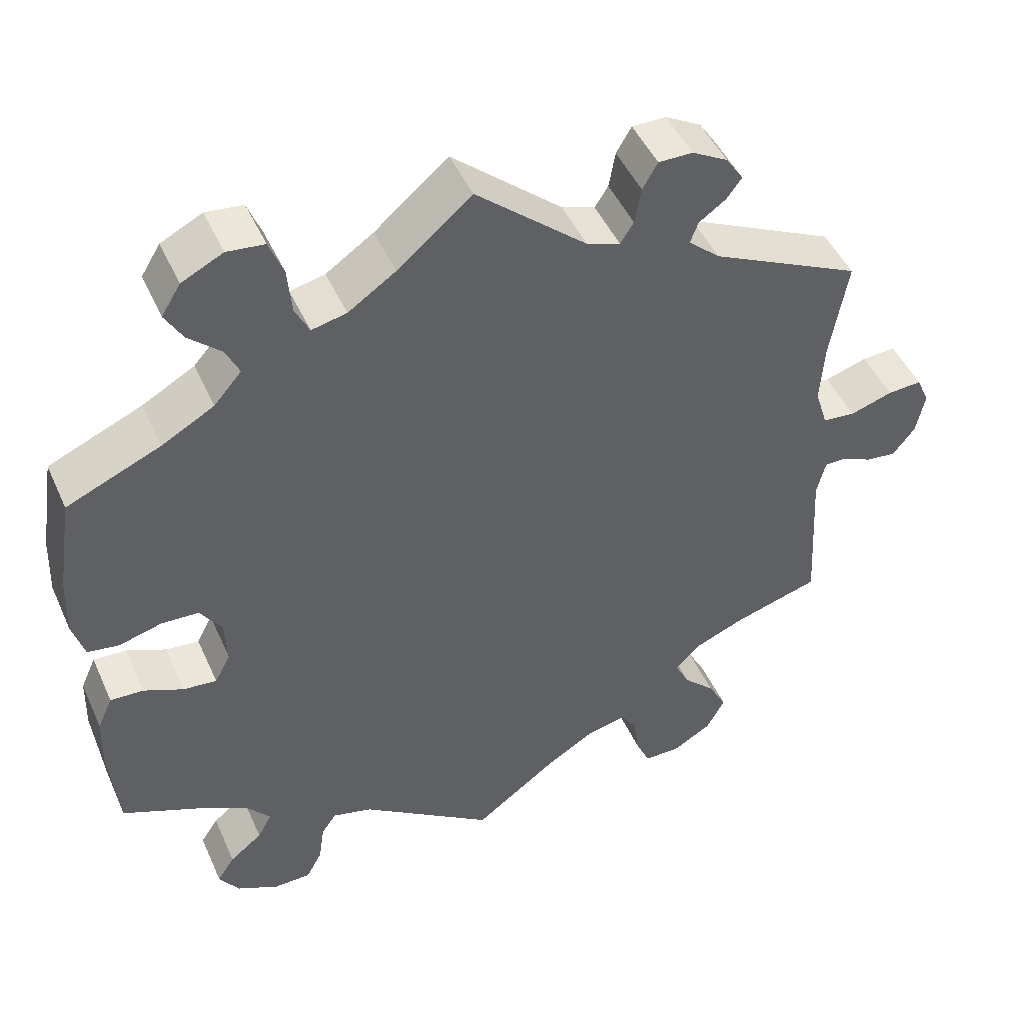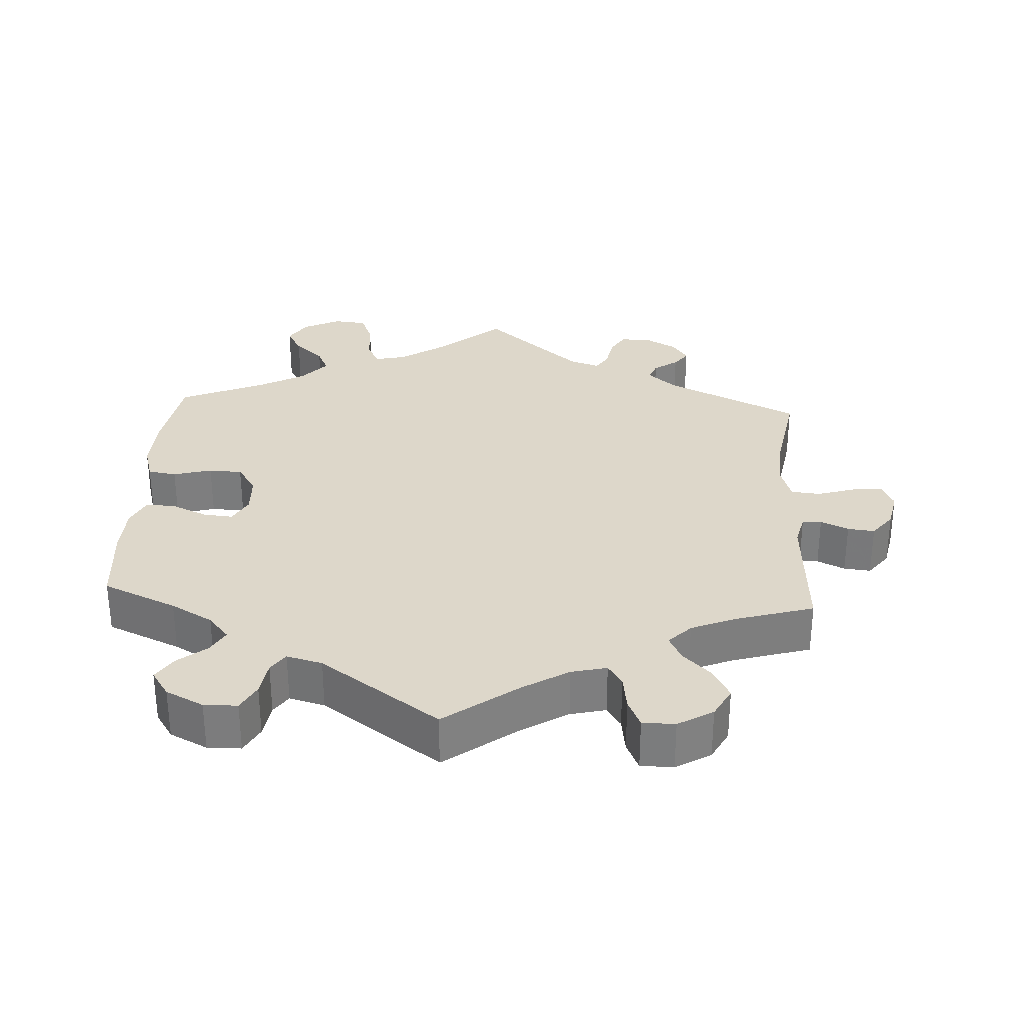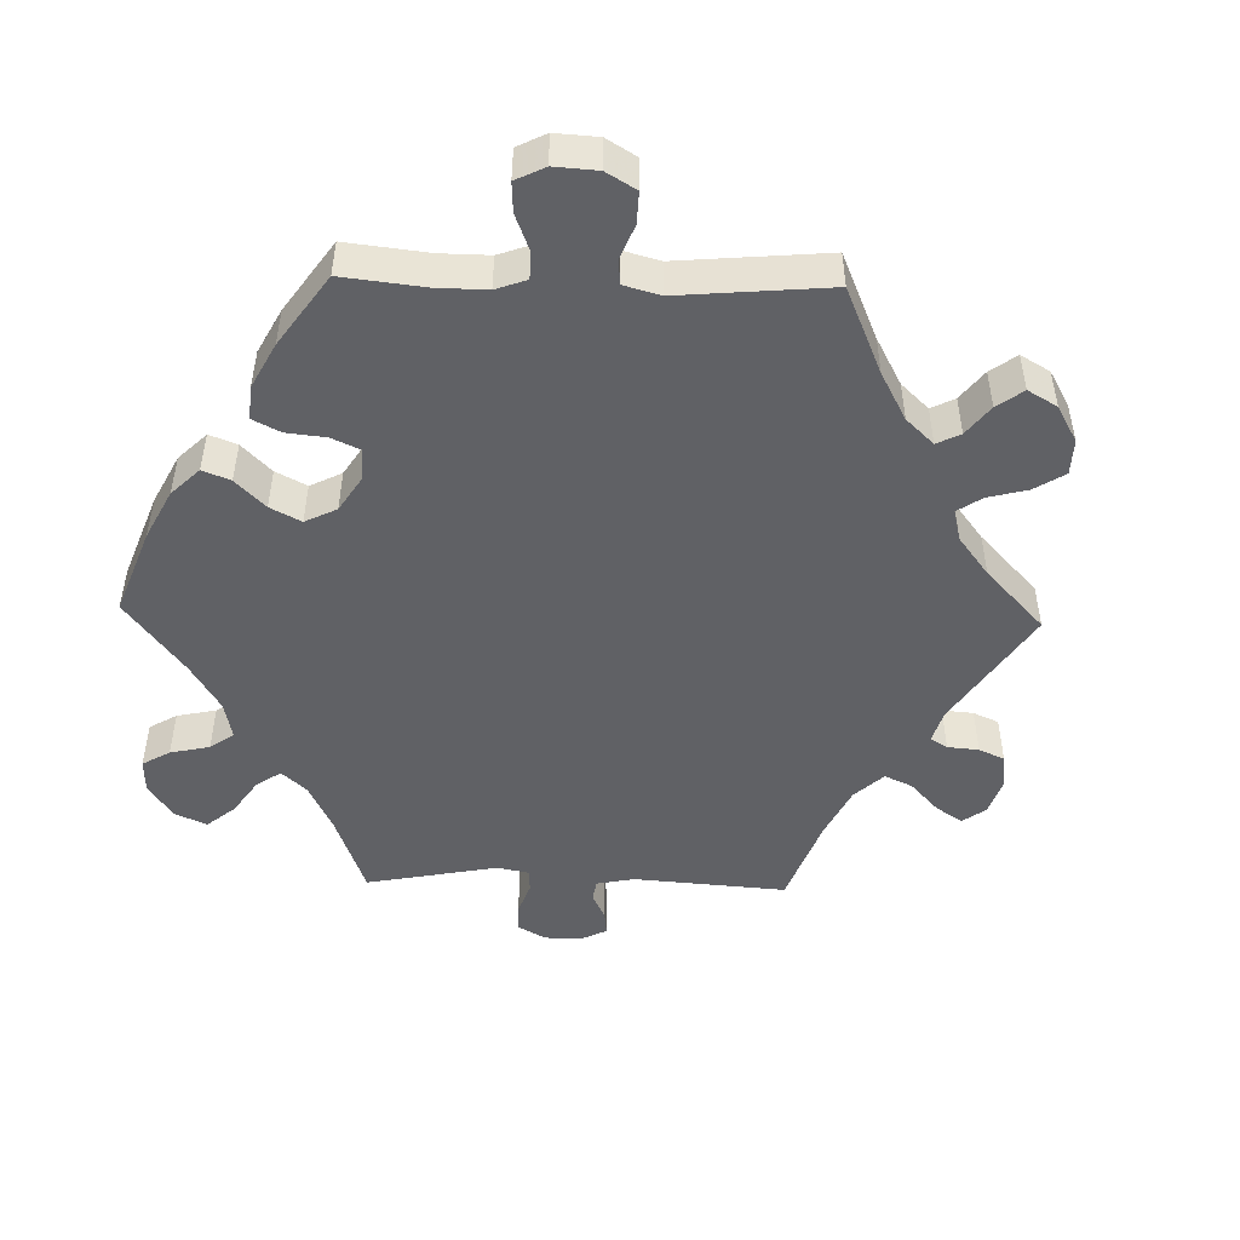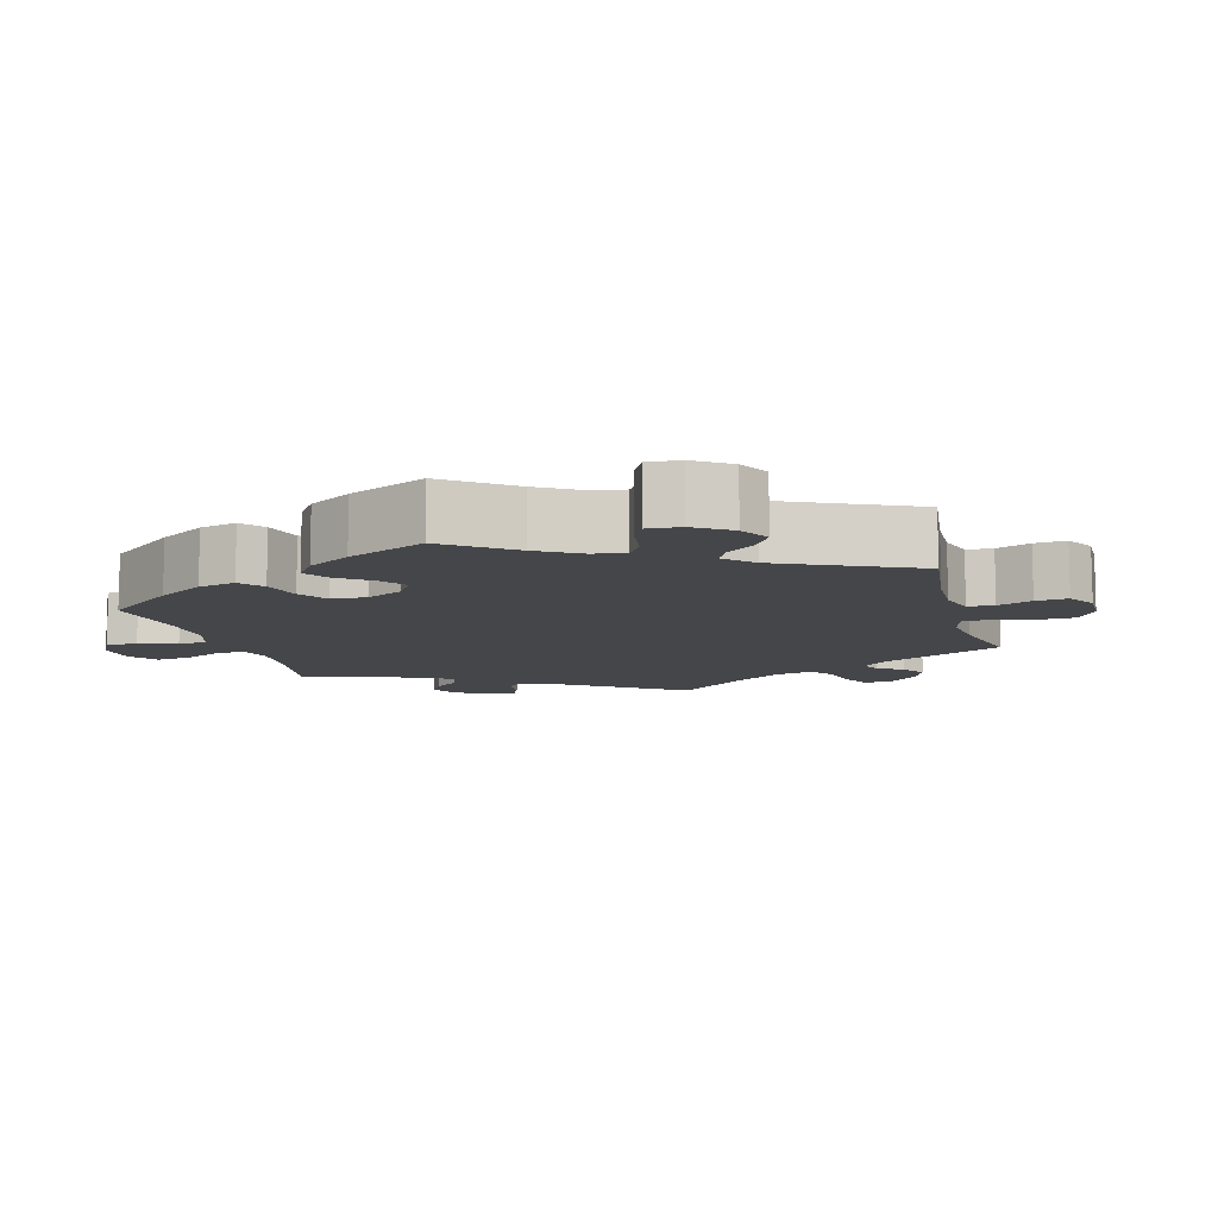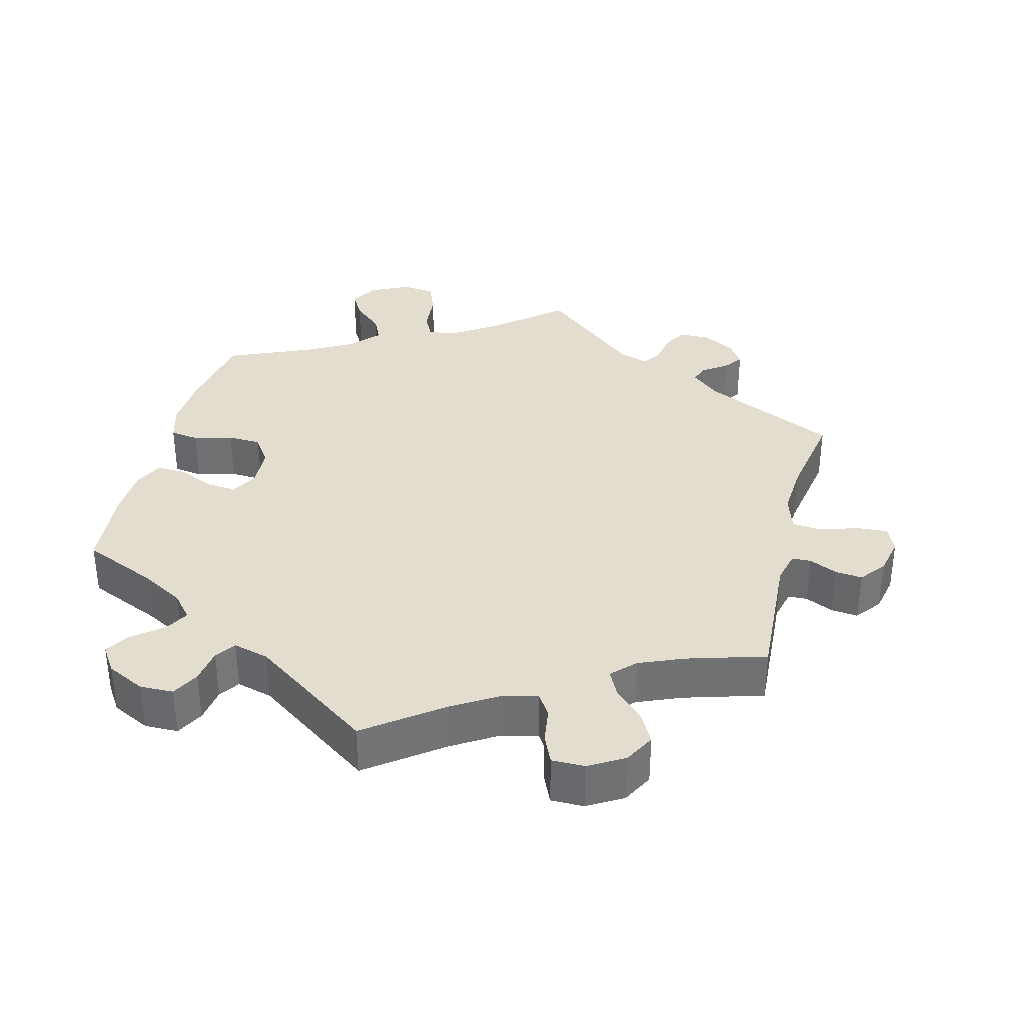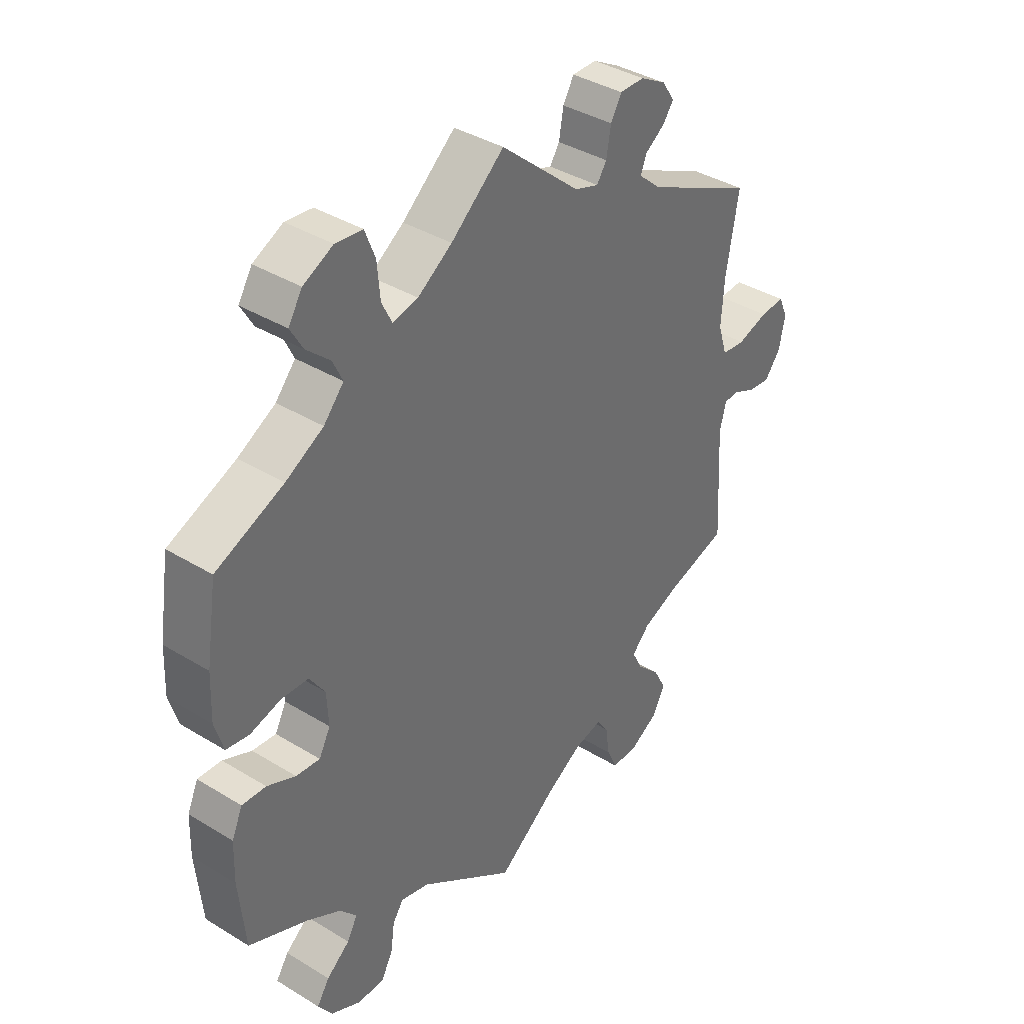
<metadata>
{"format":"obj","ext":"obj","renderer":"f3d","projection":"perspective","resolution":1024,"background":"white","views":[{"elev":47.1,"azim":156.6,"up":"+Z"},{"elev":30.9,"azim":-176.7,"up":"+Y"},{"elev":-48.4,"azim":148.5,"up":"+Y"},{"elev":-9.9,"azim":135.6,"up":"+Y"},{"elev":35.0,"azim":-165.6,"up":"+Y"},{"elev":38.2,"azim":127.8,"up":"+Z"}]}
</metadata>
<code>
v 0.519 0.07 0.166
v 0.522 0.07 0.09
v 0.507 0.07 0.039
v 0.467 0.07 0.033
v 0.413 0.07 0.048
v 0.366 0.07 0.046
v 0.339 0.07 0.006
v 0.336 0.07 -0.051
v 0.356 0.07 -0.089
v 0.398 0.07 -0.085
v 0.448 0.07 -0.063
v 0.49 0.07 -0.061
v 0.509 0.07 -0.103
v 0.511 0.07 -0.172
v 0.5 0.07 -0.289
v 0.396 0.07 -0.334
v 0.337 0.07 -0.367
v 0.308 0.07 -0.401
v 0.326 0.07 -0.434
v 0.367 0.07 -0.467
v 0.389 0.07 -0.501
v 0.364 0.07 -0.538
v 0.311 0.07 -0.564
v 0.264 0.07 -0.563
v 0.244 0.07 -0.525
v 0.237 0.07 -0.476
v 0.218 0.07 -0.448
v 0.168 0.07 -0.461
v 0 0.07 -0.578
v -0.103 0.07 -0.501
v -0.166 0.07 -0.462
v -0.216 0.07 -0.45
v -0.236 0.07 -0.48
v -0.243 0.07 -0.53
v -0.261 0.07 -0.57
v -0.307 0.07 -0.57
v -0.356 0.07 -0.541
v -0.379 0.07 -0.498
v -0.356 0.07 -0.455
v -0.316 0.07 -0.416
v -0.298 0.07 -0.38
v -0.329 0.07 -0.348
v -0.391 0.07 -0.322
v -0.501 0.07 -0.289
v -0.49 0.07 -0.099
v -0.501 0.07 -0.054
v -0.528 0.07 -0.053
v -0.567 0.07 -0.071
v -0.605 0.07 -0.075
v -0.633 0.07 -0.039
v -0.644 0.07 0.014
v -0.628 0.07 0.05
v -0.585 0.07 0.047
v -0.531 0.07 0.03
v -0.49 0.07 0.034
v -0.474 0.07 0.085
v -0.479 0.07 0.161
v -0.501 0.07 0.289
v -0.312 0.07 0.379
v -0.272 0.07 0.414
v -0.282 0.07 0.441
v -0.316 0.07 0.465
v -0.335 0.07 0.491
v -0.313 0.07 0.524
v -0.268 0.07 0.549
v -0.225 0.07 0.549
v -0.206 0.07 0.516
v -0.198 0.07 0.47
v -0.181 0.07 0.444
v -0.139 0.07 0.458
v 0 0.07 0.578
v 0.093 0.07 0.499
v 0.153 0.07 0.458
v 0.197 0.07 0.448
v 0.215 0.07 0.484
v 0.22 0.07 0.542
v 0.238 0.07 0.588
v 0.285 0.07 0.593
v 0.337 0.07 0.567
v 0.361 0.07 0.528
v 0.339 0.07 0.49
v 0.298 0.07 0.453
v 0.281 0.07 0.417
v 0.316 0.07 0.377
v 0.382 0.07 0.34
v 0.5 0.07 0.289
v 0.519 0 0.166
v 0.522 0 0.09
v 0.507 0 0.039
v 0.467 0 0.033
v 0.413 0 0.048
v 0.366 0 0.046
v 0.339 0 0.006
v 0.336 0 -0.051
v 0.356 0 -0.089
v 0.398 0 -0.085
v 0.448 0 -0.063
v 0.49 0 -0.061
v 0.509 0 -0.103
v 0.511 0 -0.172
v 0.5 0 -0.289
v 0.396 0 -0.334
v 0.337 0 -0.367
v 0.308 0 -0.401
v 0.326 0 -0.434
v 0.367 0 -0.467
v 0.389 0 -0.501
v 0.364 0 -0.538
v 0.311 0 -0.564
v 0.264 0 -0.563
v 0.244 0 -0.525
v 0.237 0 -0.476
v 0.218 0 -0.448
v 0.168 0 -0.461
v 0 0 -0.578
v -0.103 0 -0.501
v -0.166 0 -0.462
v -0.216 0 -0.45
v -0.236 0 -0.48
v -0.243 0 -0.53
v -0.261 0 -0.57
v -0.307 0 -0.57
v -0.356 0 -0.541
v -0.379 0 -0.498
v -0.356 0 -0.455
v -0.316 0 -0.416
v -0.298 0 -0.38
v -0.329 0 -0.348
v -0.391 0 -0.322
v -0.501 0 -0.289
v -0.49 0 -0.099
v -0.501 0 -0.054
v -0.528 0 -0.053
v -0.567 0 -0.071
v -0.605 0 -0.075
v -0.633 0 -0.039
v -0.644 0 0.014
v -0.628 0 0.05
v -0.585 0 0.047
v -0.531 0 0.03
v -0.49 0 0.034
v -0.474 0 0.085
v -0.479 0 0.161
v -0.501 0 0.289
v -0.312 0 0.379
v -0.272 0 0.414
v -0.282 0 0.441
v -0.316 0 0.465
v -0.335 0 0.491
v -0.313 0 0.524
v -0.268 0 0.549
v -0.225 0 0.549
v -0.206 0 0.516
v -0.198 0 0.47
v -0.181 0 0.444
v -0.139 0 0.458
v 0 0 0.578
v 0.093 0 0.499
v 0.153 0 0.458
v 0.197 0 0.448
v 0.215 0 0.484
v 0.22 0 0.542
v 0.238 0 0.588
v 0.285 0 0.593
v 0.337 0 0.567
v 0.361 0 0.528
v 0.339 0 0.49
v 0.298 0 0.453
v 0.281 0 0.417
v 0.316 0 0.377
v 0.382 0 0.34
v 0.5 0 0.289
f 85 86 1 2
f 84 85 2 3
f 83 84 3 4
f 79 80 81 82
f 79 82 83
f 78 79 83
f 75 76 77 78
f 74 75 78 83
f 73 74 83 4
f 70 71 72
f 69 70 72 73
f 65 66 67 68
f 65 68 69
f 64 65 69
f 61 62 63 64
f 61 64 69
f 60 61 69
f 59 60 69 73
f 57 58 59 73
f 51 52 53 54
f 51 54 55
f 50 51 55
f 47 48 49 50
f 46 47 50 55
f 45 46 55 56
f 43 44 45 56
f 37 38 39 40
f 37 40 41
f 36 37 41
f 33 34 35 36
f 32 33 36 41
f 31 32 41 42
f 28 29 30
f 27 28 30 31
f 23 24 25 26
f 23 26 27
f 22 23 27
f 19 20 21 22
f 18 19 22 27
f 17 18 27 31
f 13 14 15 16
f 10 11 12 13
f 9 10 13 16
f 8 9 16 17
f 73 4 5
f 73 5 6
f 57 73 6 7
f 42 43 56 57
f 42 57 7 8
f 8 17 31 42
f 88 87 172 171
f 89 88 171 170
f 90 89 170 169
f 168 167 166 165
f 169 168 165
f 169 165 164
f 164 163 162 161
f 169 164 161 160
f 90 169 160 159
f 158 157 156
f 159 158 156 155
f 154 153 152 151
f 155 154 151
f 155 151 150
f 150 149 148 147
f 155 150 147
f 155 147 146
f 159 155 146 145
f 159 145 144 143
f 140 139 138 137
f 141 140 137
f 141 137 136
f 136 135 134 133
f 141 136 133 132
f 142 141 132 131
f 142 131 130 129
f 126 125 124 123
f 127 126 123
f 127 123 122
f 122 121 120 119
f 127 122 119 118
f 128 127 118 117
f 116 115 114
f 117 116 114 113
f 112 111 110 109
f 113 112 109
f 113 109 108
f 108 107 106 105
f 113 108 105 104
f 117 113 104 103
f 102 101 100 99
f 99 98 97 96
f 102 99 96 95
f 103 102 95 94
f 91 90 159
f 92 91 159
f 93 92 159 143
f 143 142 129 128
f 94 93 143 128
f 128 117 103 94
f 1 87 88 2
f 2 88 89 3
f 3 89 90 4
f 4 90 91 5
f 5 91 92 6
f 6 92 93 7
f 7 93 94 8
f 8 94 95 9
f 9 95 96 10
f 10 96 97 11
f 11 97 98 12
f 12 98 99 13
f 13 99 100 14
f 14 100 101 15
f 15 101 102 16
f 16 102 103 17
f 17 103 104 18
f 18 104 105 19
f 19 105 106 20
f 20 106 107 21
f 21 107 108 22
f 22 108 109 23
f 23 109 110 24
f 24 110 111 25
f 25 111 112 26
f 26 112 113 27
f 27 113 114 28
f 28 114 115 29
f 29 115 116 30
f 30 116 117 31
f 31 117 118 32
f 32 118 119 33
f 33 119 120 34
f 34 120 121 35
f 35 121 122 36
f 36 122 123 37
f 37 123 124 38
f 38 124 125 39
f 39 125 126 40
f 40 126 127 41
f 41 127 128 42
f 42 128 129 43
f 43 129 130 44
f 44 130 131 45
f 45 131 132 46
f 46 132 133 47
f 47 133 134 48
f 48 134 135 49
f 49 135 136 50
f 50 136 137 51
f 51 137 138 52
f 52 138 139 53
f 53 139 140 54
f 54 140 141 55
f 55 141 142 56
f 56 142 143 57
f 57 143 144 58
f 58 144 145 59
f 59 145 146 60
f 60 146 147 61
f 61 147 148 62
f 62 148 149 63
f 63 149 150 64
f 64 150 151 65
f 65 151 152 66
f 66 152 153 67
f 67 153 154 68
f 68 154 155 69
f 69 155 156 70
f 70 156 157 71
f 71 157 158 72
f 72 158 159 73
f 73 159 160 74
f 74 160 161 75
f 75 161 162 76
f 76 162 163 77
f 77 163 164 78
f 78 164 165 79
f 79 165 166 80
f 80 166 167 81
f 81 167 168 82
f 82 168 169 83
f 83 169 170 84
f 84 170 171 85
f 85 171 172 86
f 86 172 87 1

</code>
